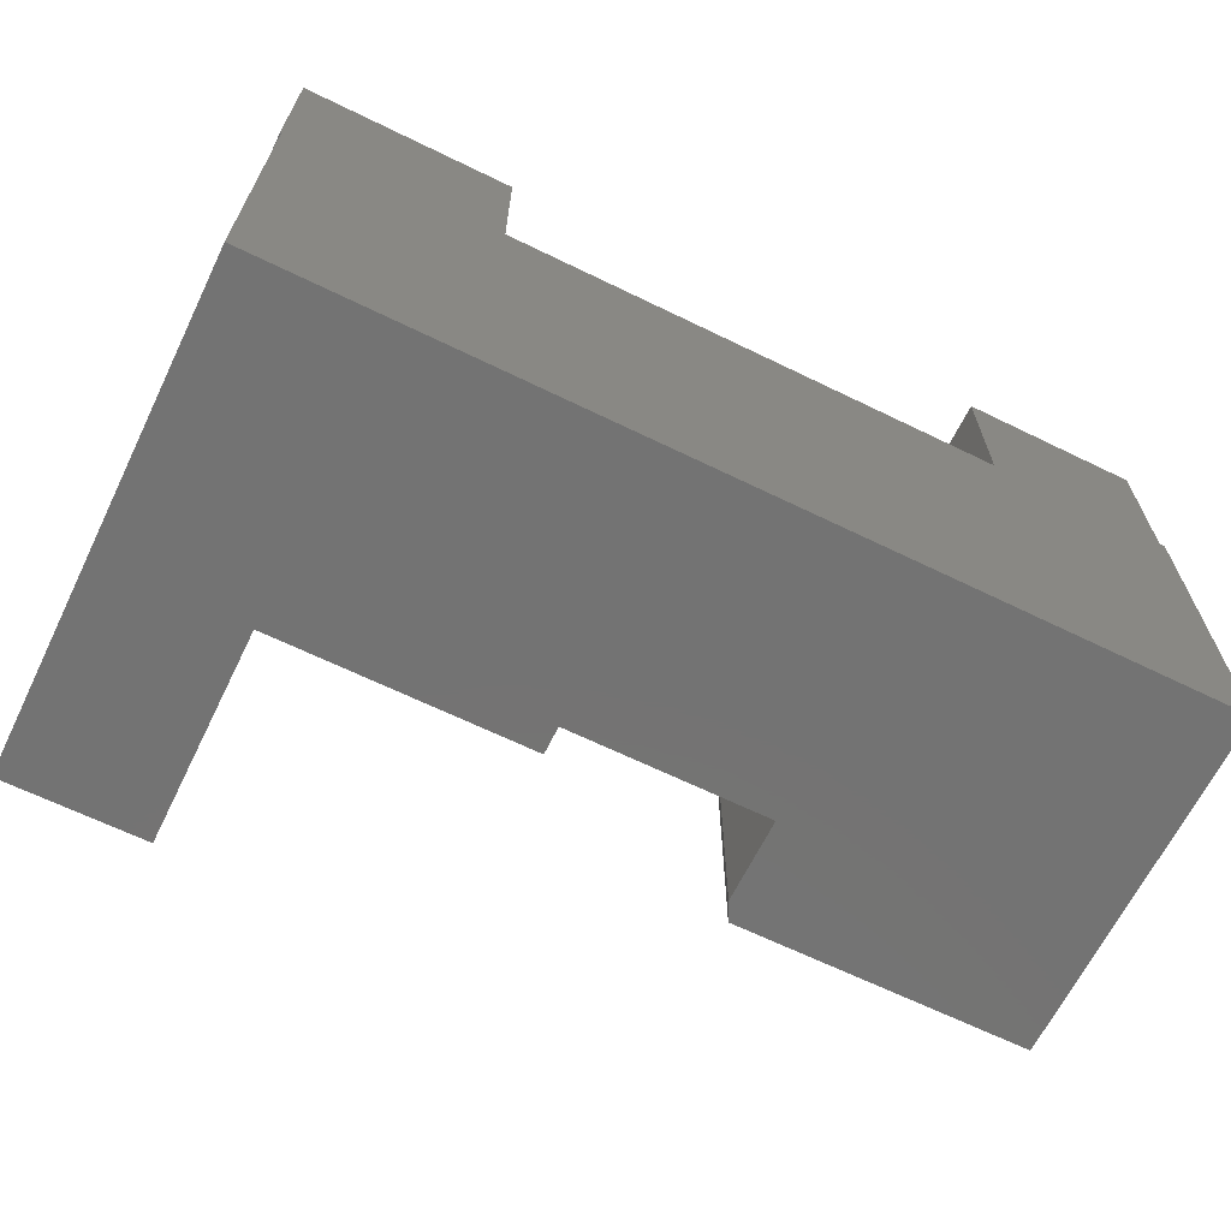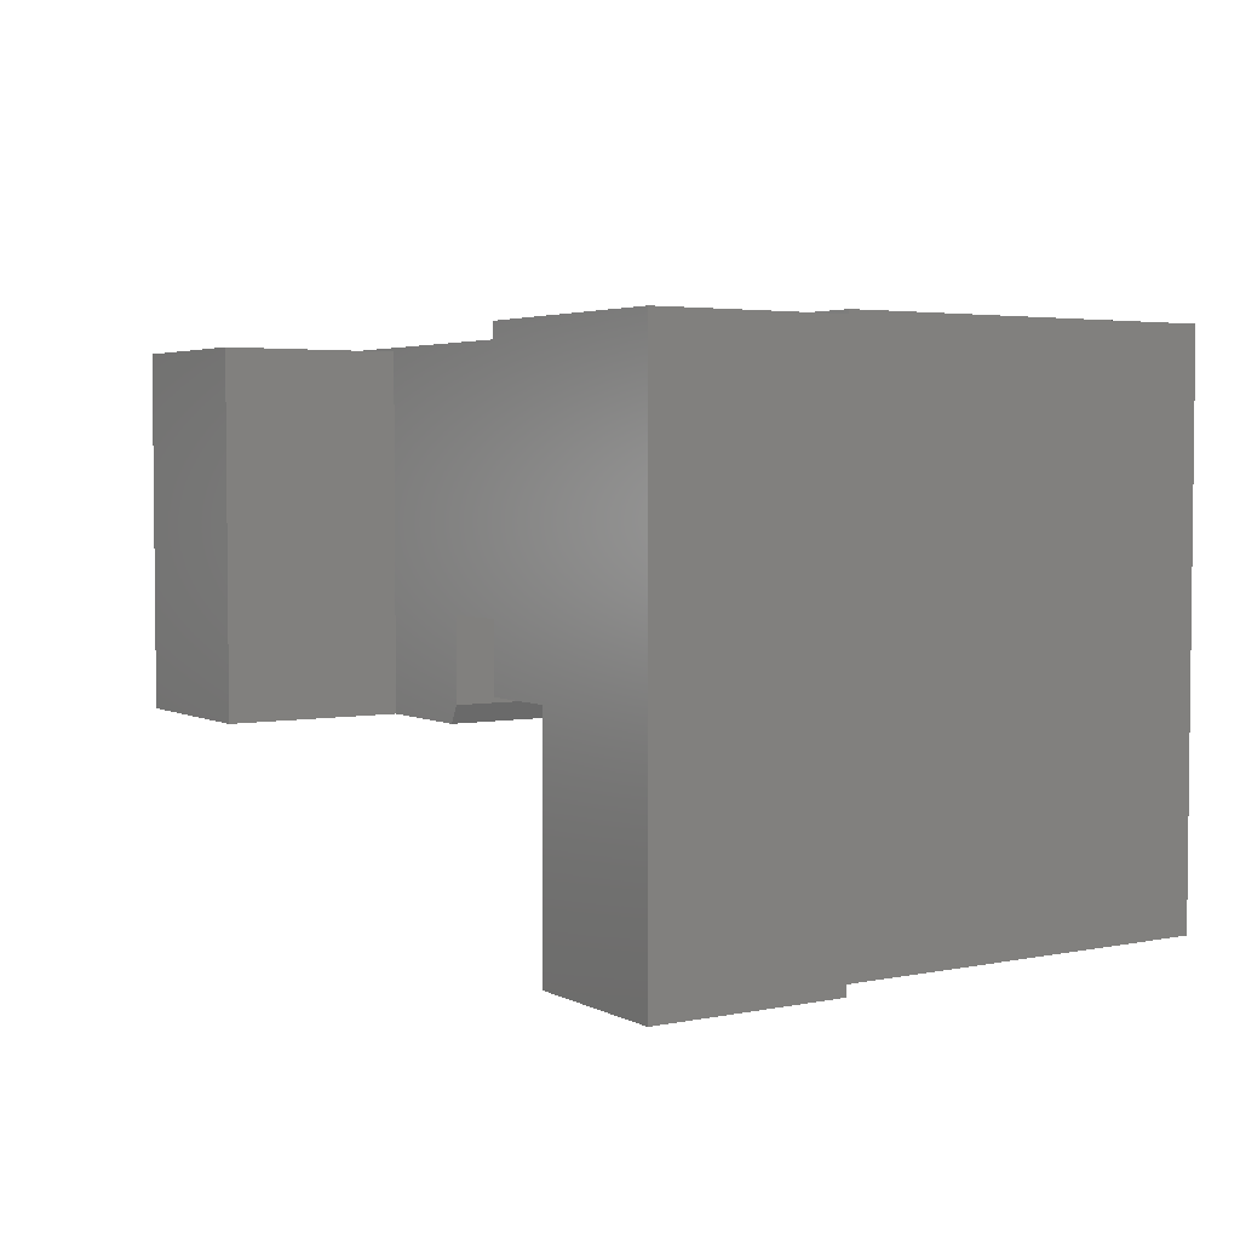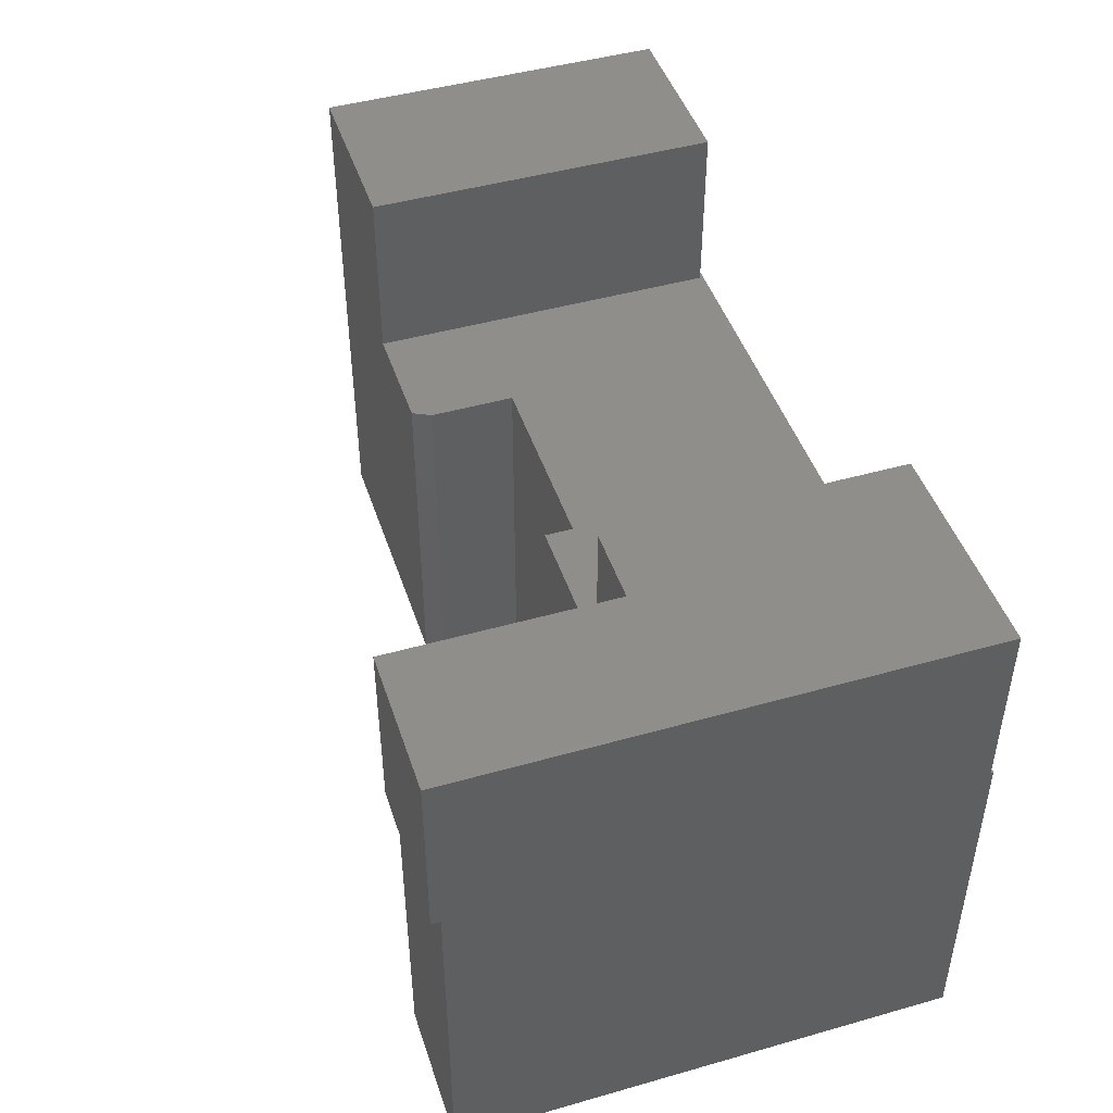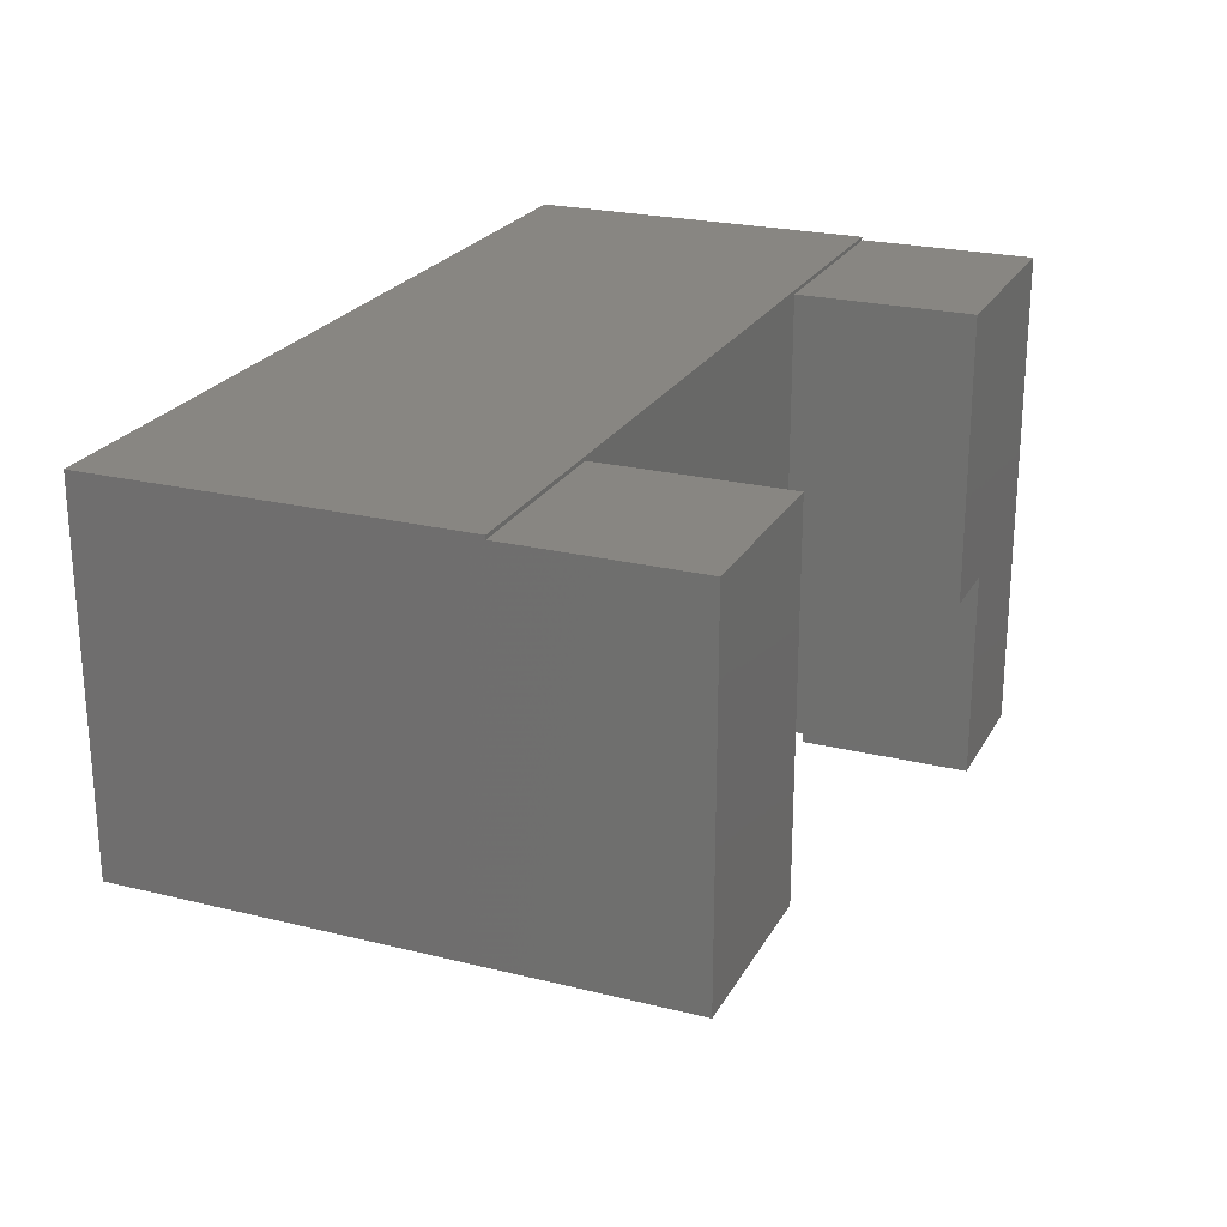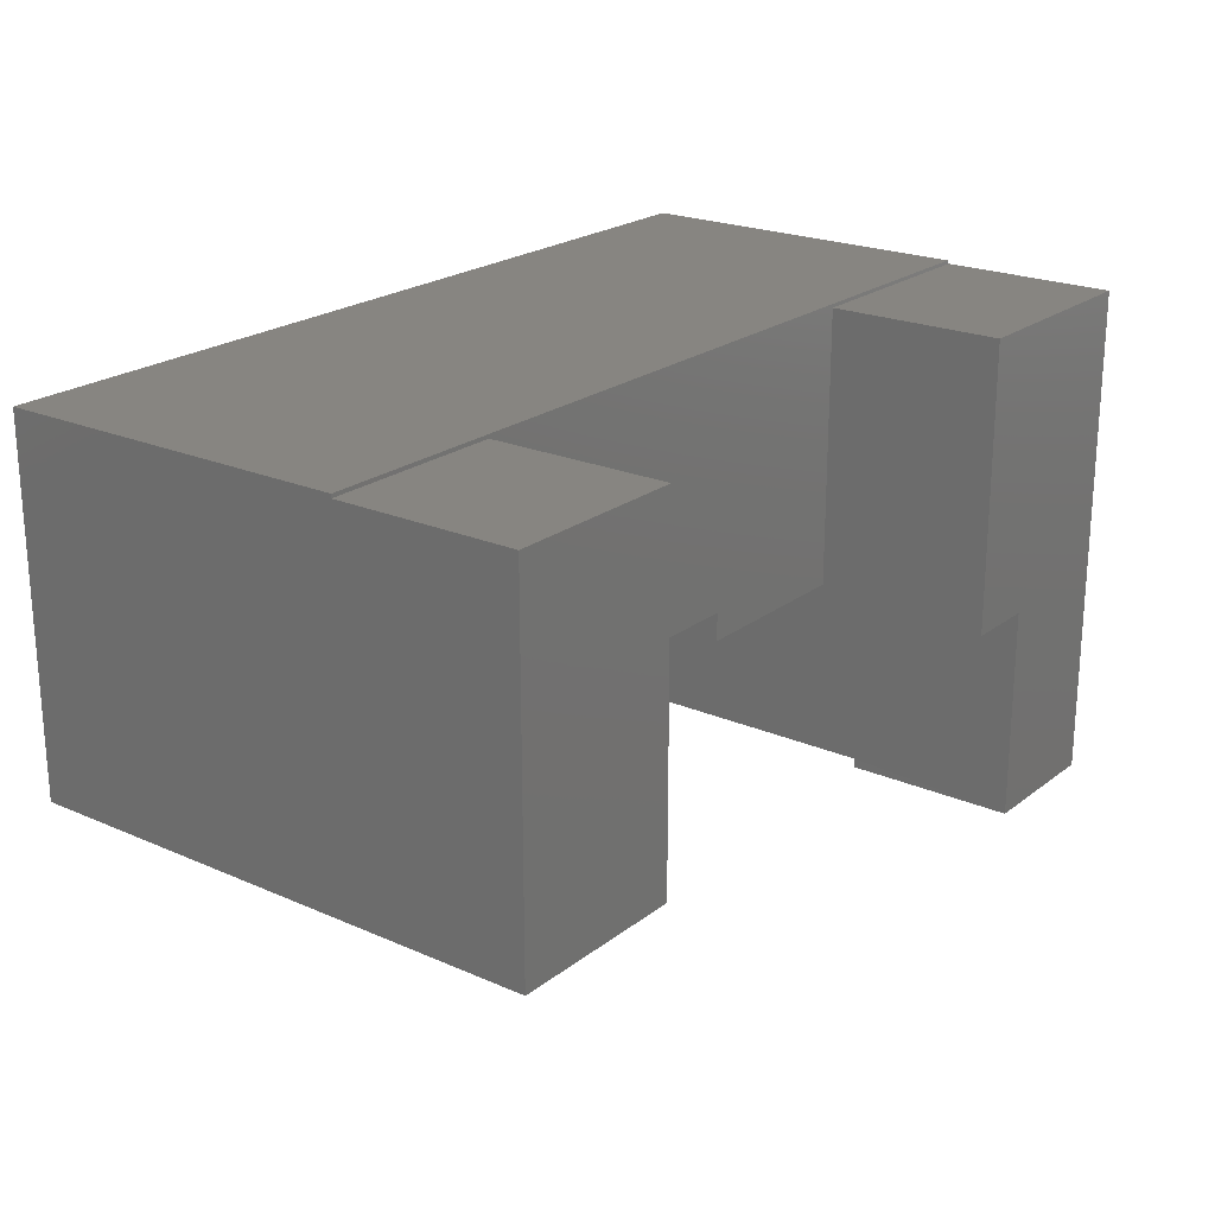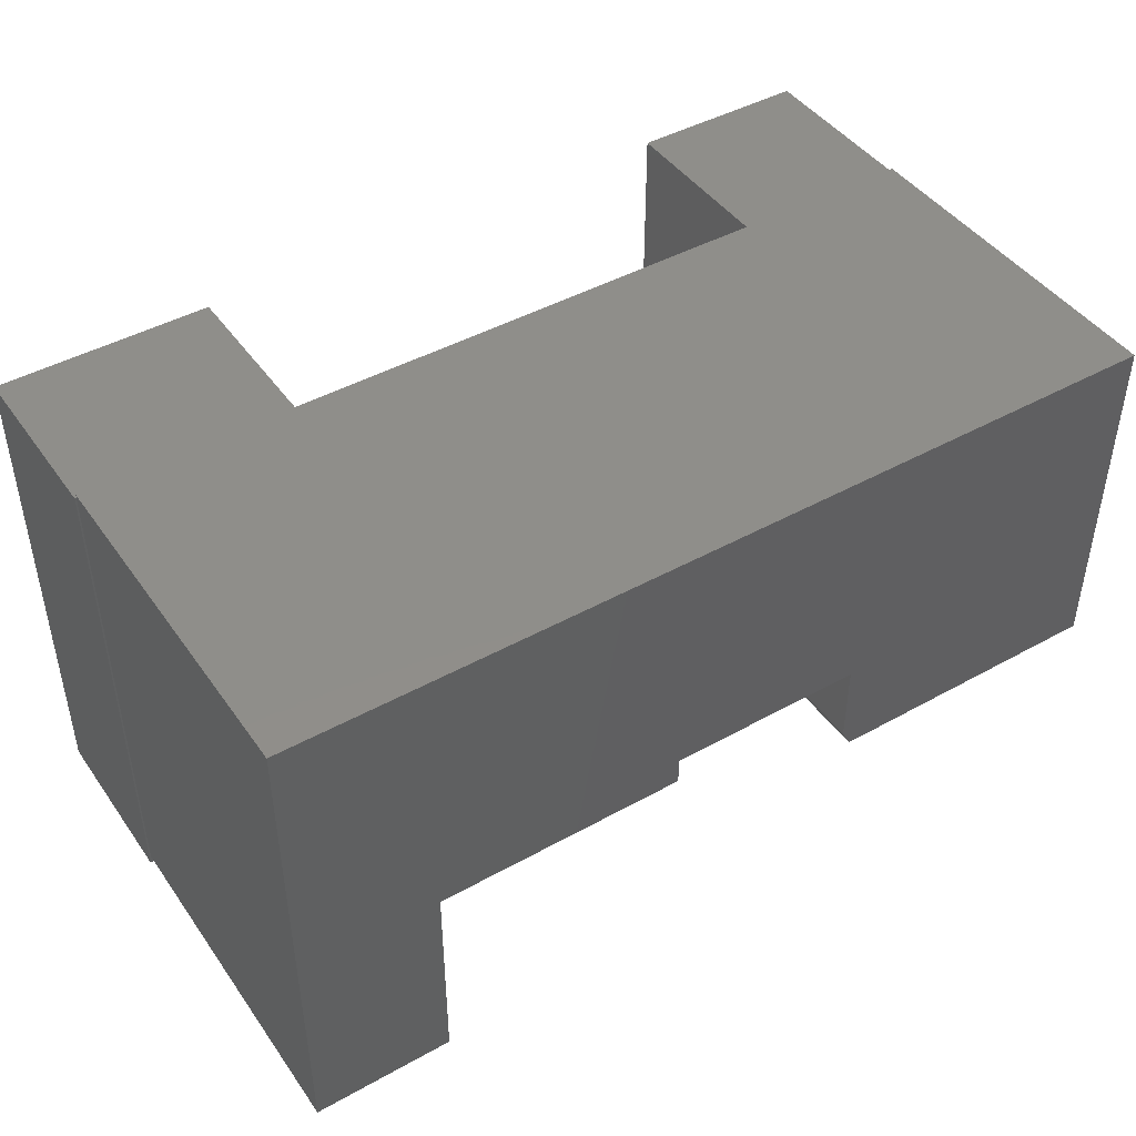
<metadata>
{"format":"stl","ext":"stl","renderer":"f3d","projection":"perspective","resolution":1024,"background":"white","views":[{"elev":-65.5,"azim":153.9,"up":"+Z"},{"elev":3.6,"azim":57.2,"up":"+Y"},{"elev":46.0,"azim":72.0,"up":"+Z"},{"elev":23.4,"azim":-67.4,"up":"+Y"},{"elev":21.9,"azim":-52.6,"up":"+Y"},{"elev":44.6,"azim":147.1,"up":"+Y"}]}
</metadata>
<code>
# stl→obj: 42 verts, 80 faces
v -0.1797 -0.2422 0.2969
v -0.1797 -0.2337 0.2969
v -0.1185 -0.2422 0.2969
v -0.1184 -0.2337 0.2969
v -0.1184 -0.4153 0.2969
v 0 -0.4153 0.2969
v -0.1185 -0.4232 0.2969
v 0.001316 -0.4232 0.2969
v 0.001316 0 0.2969
v 0 0 0.2969
v 0 0.003125 0.2969
v -0.75 0.003125 0.2969
v -0.75 0 0.2969
v -0.6 0 0.2969
v -0.1797 0 0.2969
v -0.3316 -0.2337 0.2969
v -0.3316 -0.21 0.2969
v -0.4974 -0.21 0.2969
v -0.4974 -0.2812 0.2969
v -0.6 -0.2969 0.2969
v -0.5052 -0.2969 0.2969
v 0 -0.4153 0
v 0 0.003125 0
v -0.1184 -0.4153 0
v -0.1184 -0.2337 0
v -0.3316 -0.2337 0
v -0.1797 0 0.4453
v -0.1797 -0.2422 0.4453
v 0.001316 0 0.4453
v -0.1185 -0.2422 0.4453
v -0.1185 -0.4232 0.4453
v 0.001316 -0.4232 0.4453
v -0.3316 -0.21 0
v -0.4974 -0.21 0
v -0.75 0.003125 0
v -0.5052 -0.2969 0
v -0.75 -0.2969 0
v -0.4974 -0.2812 0
v -0.75 -0.2969 0.4453
v -0.75 0 0.4453
v -0.6 -0.2969 0.4453
v -0.6 0 0.4453
f 1 2 3
f 3 2 4
f 5 6 7
f 6 8 7
f 8 6 9
f 6 10 9
f 11 12 13
f 11 13 14
f 11 14 15
f 11 15 10
f 16 2 17
f 17 2 15
f 17 15 18
f 18 15 14
f 18 14 19
f 19 14 20
f 19 20 21
f 6 22 10
f 10 22 23
f 10 23 11
f 24 22 5
f 5 22 6
f 24 5 25
f 25 5 3
f 25 3 4
f 25 4 26
f 26 4 2
f 26 2 16
f 27 15 28
f 28 15 2
f 28 2 1
f 15 27 10
f 10 27 29
f 10 29 9
f 30 3 31
f 31 3 5
f 31 5 7
f 1 3 28
f 28 3 30
f 27 28 29
f 29 28 30
f 29 30 32
f 32 30 31
f 32 8 29
f 29 8 9
f 7 8 31
f 31 8 32
f 33 34 35
f 33 35 23
f 33 23 25
f 33 25 26
f 36 37 38
f 38 37 35
f 38 35 34
f 25 23 24
f 24 23 22
f 37 39 40
f 37 40 13
f 37 13 12
f 37 12 35
f 37 36 21
f 37 21 20
f 37 20 41
f 37 41 39
f 39 41 40
f 40 41 42
f 42 14 40
f 40 14 13
f 41 20 42
f 42 20 14
f 38 34 19
f 19 34 18
f 21 36 19
f 19 36 38
f 11 23 12
f 12 23 35
f 33 26 17
f 17 26 16
f 34 33 18
f 18 33 17

</code>
